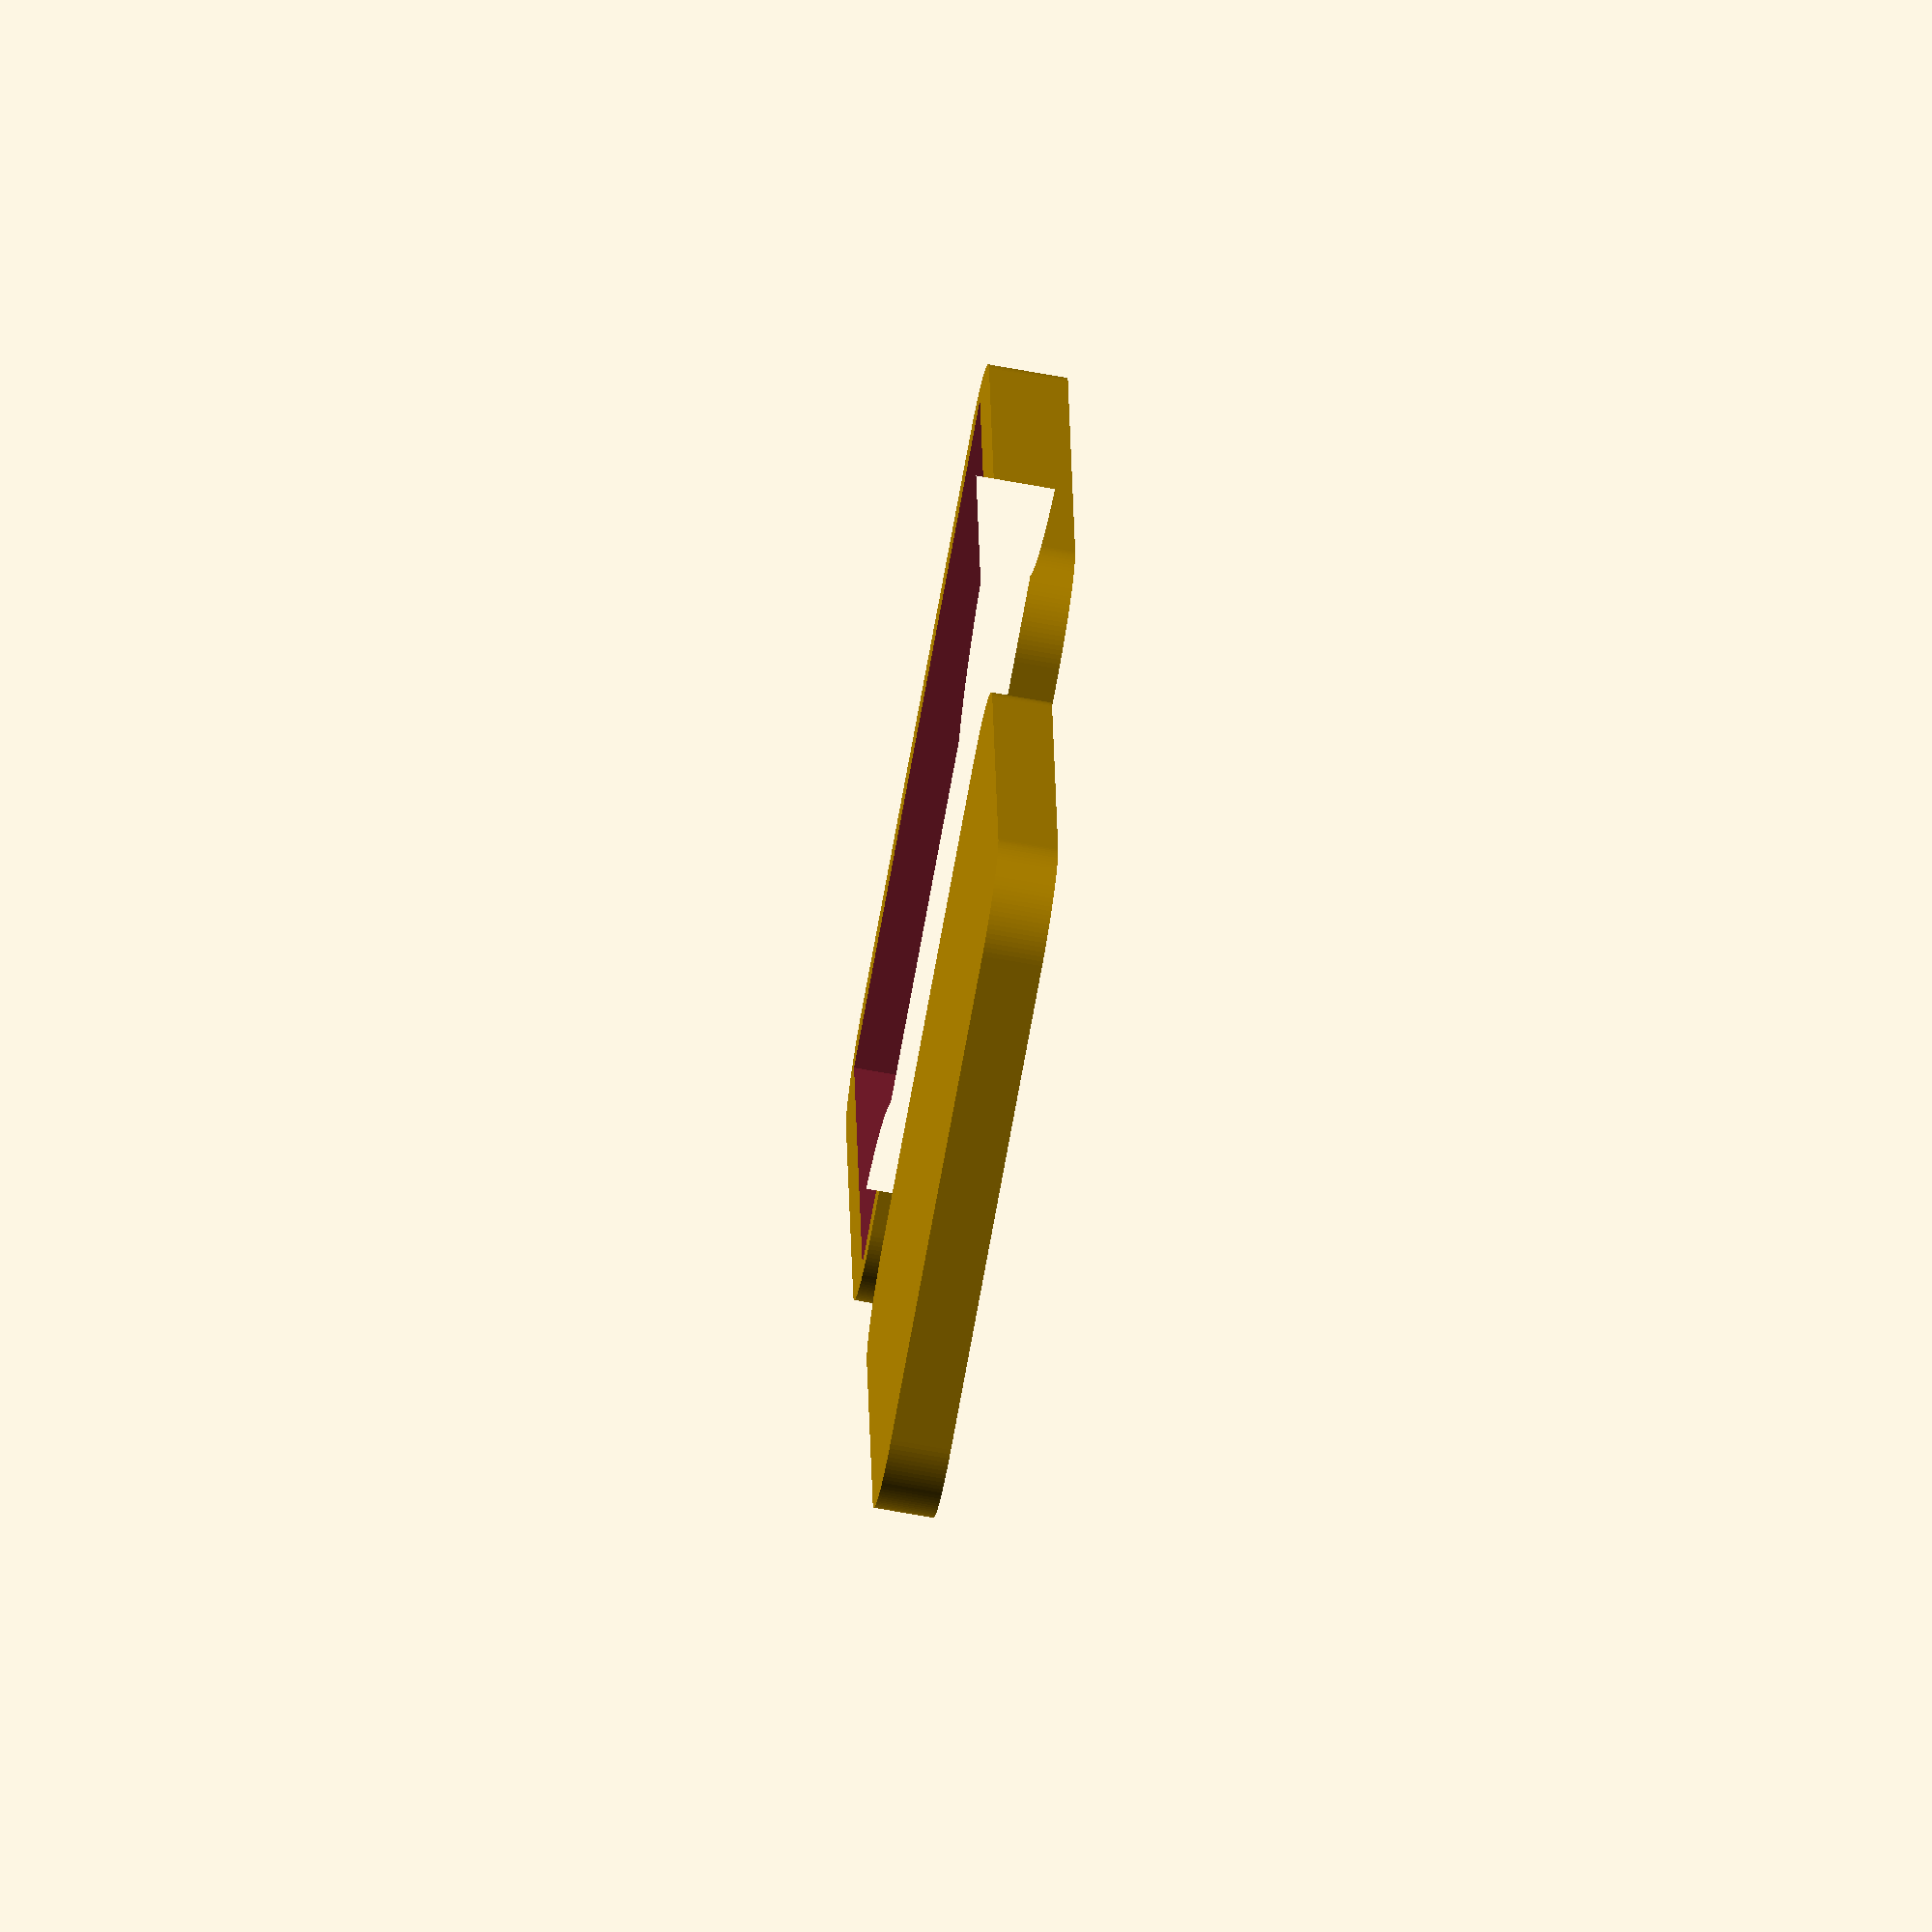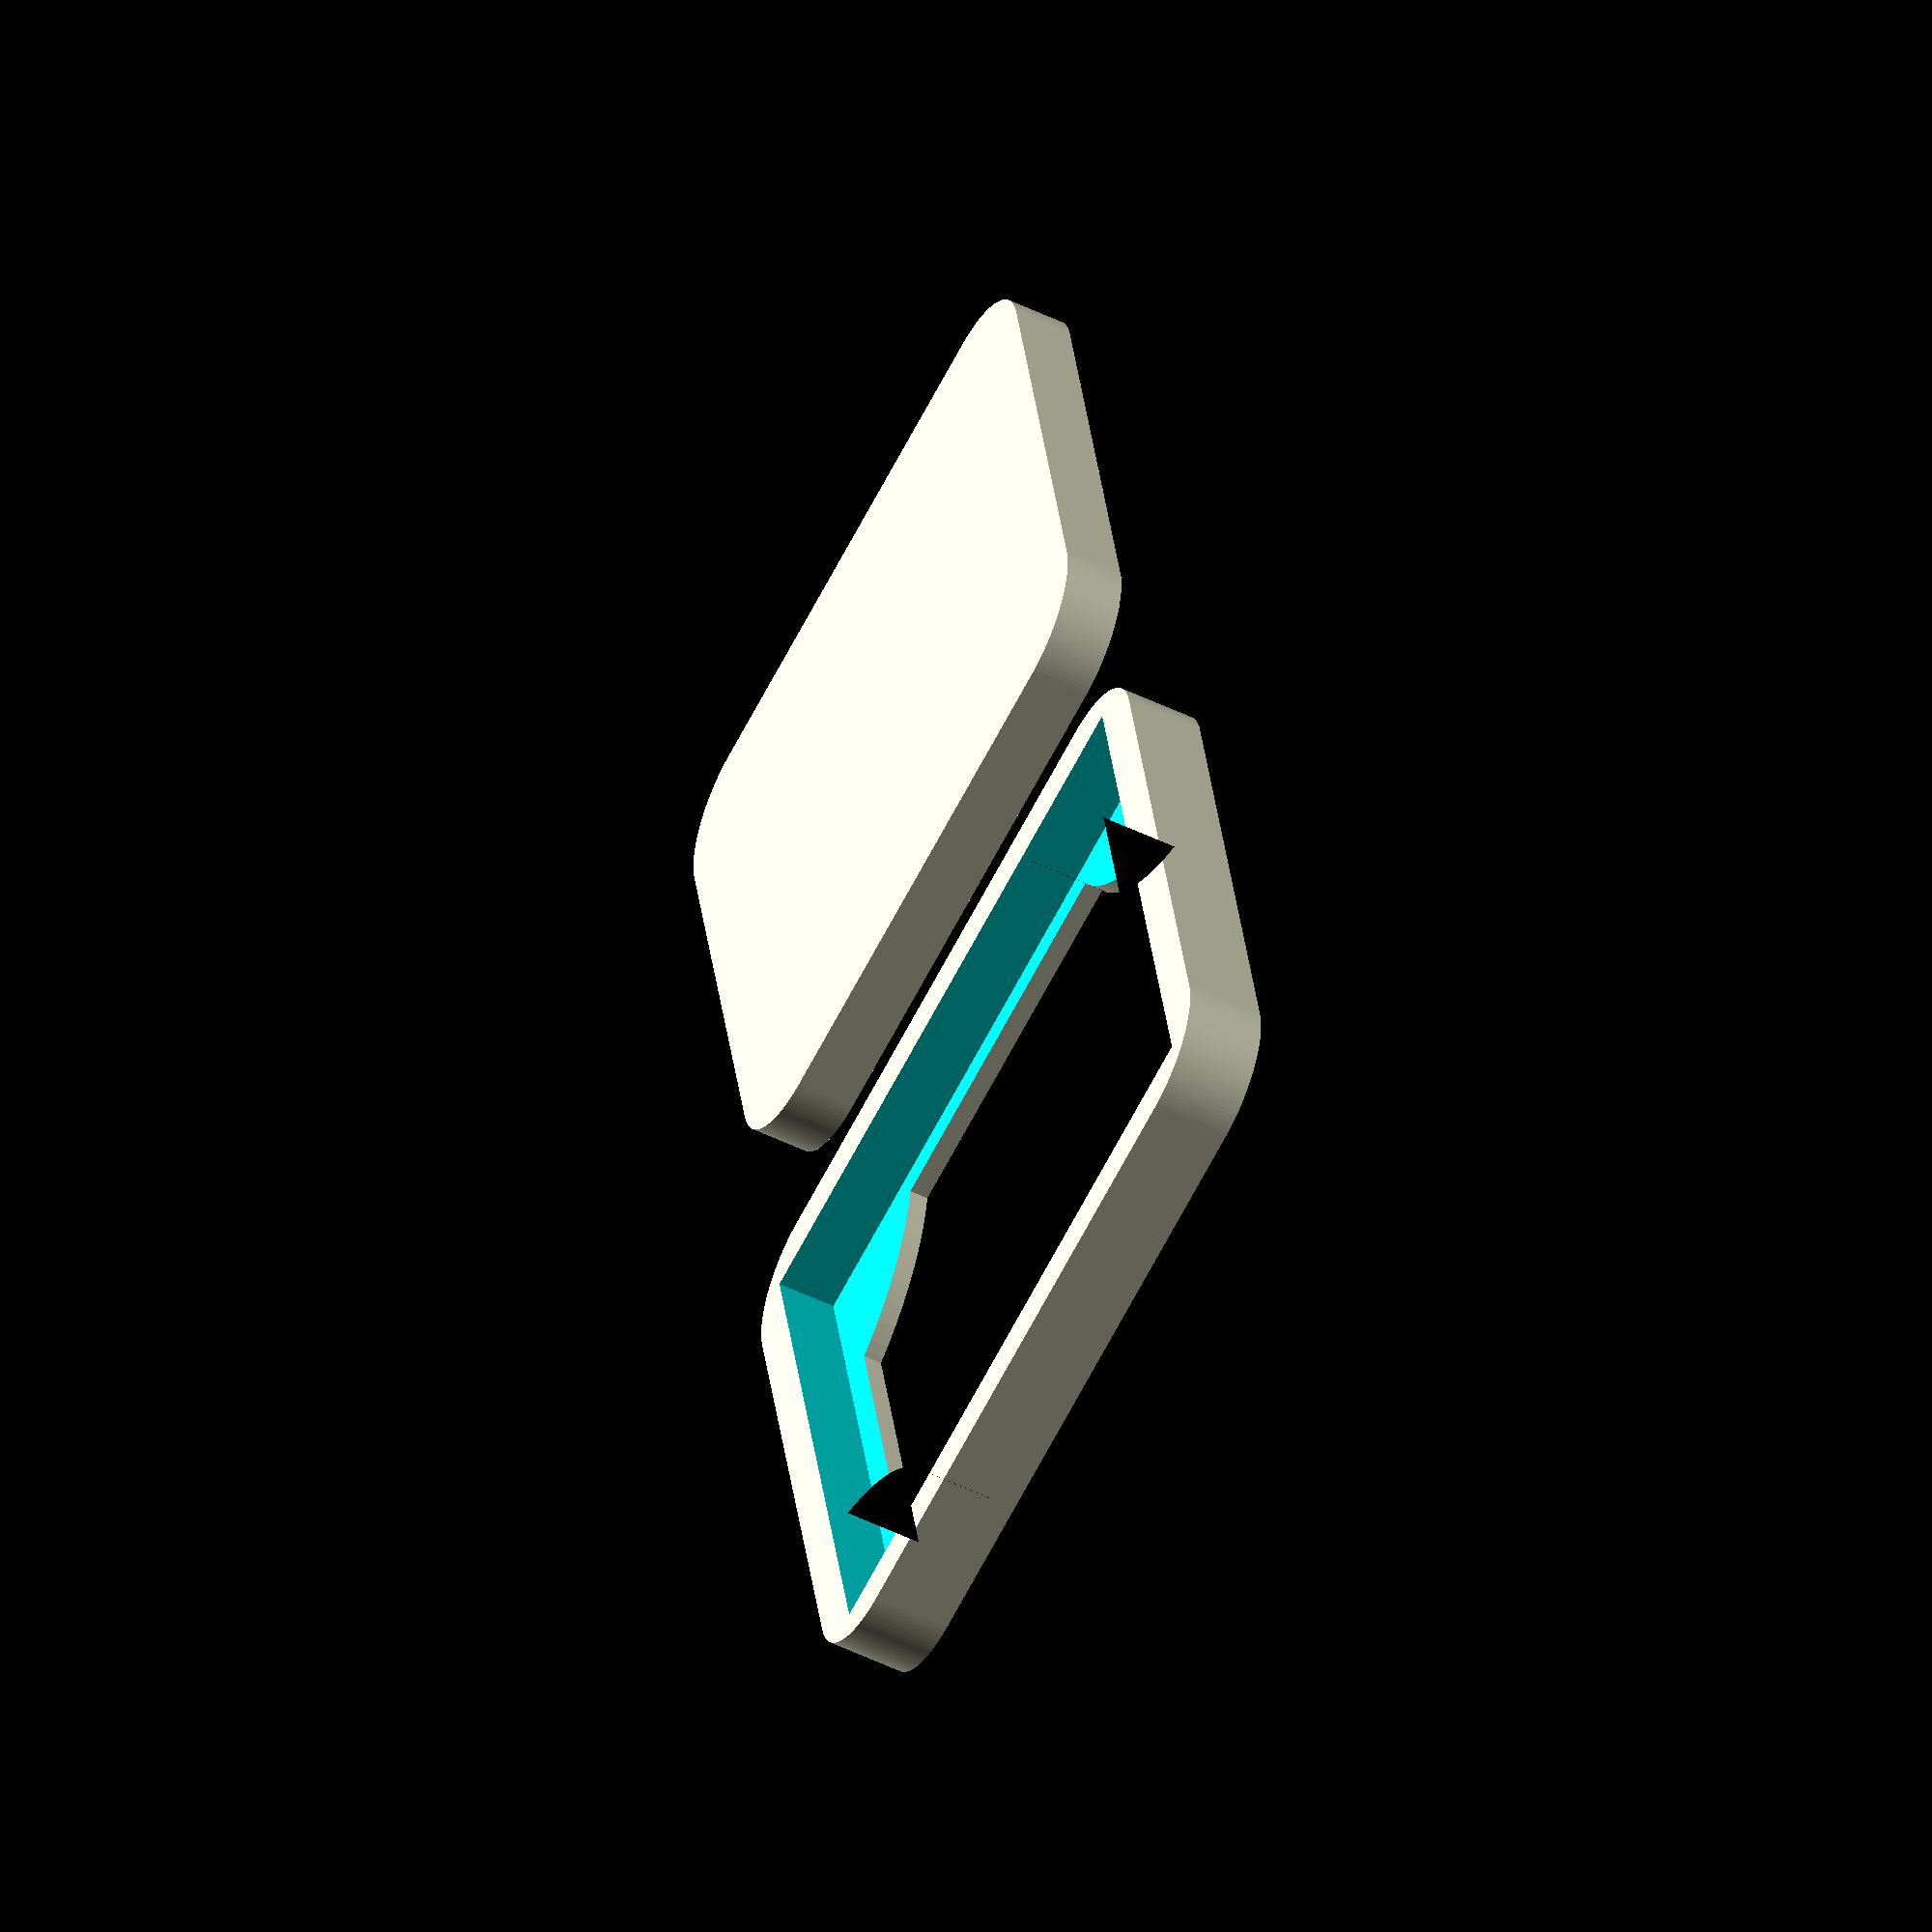
<openscad>
////////////////
// Parameters //

// Size of the square used as the foundation of the token.
TOKEN_SIZE = 25;

// Size of the core.
CORE_SIZE = 22;

// Total height of the token.
TOTAL_HEIGHT = 2.5;

// Height of the core.
CORE_HEIGHT = 1.9;

// Radius of the rounded corners.
CORNER_RADIUS = 3;

// Number of segments for all the circles (rounded corners, inner circles).
CIRCLE_RESOLUTION = 128;

////////////////
// Primitives //
// Shapes that are not specific to this project, but generally useful to implement it.

// A square with rounded corners.
module rounded_square(xy, corner_radius) {
	minkowski() {
		square(xy - 2 * corner_radius, center = true);
		circle(r = corner_radius, $fn = CIRCLE_RESOLUTION);
	}
}

////////////////
// Token core //
// The bottom part of the token, which presses the paper against the frame.

// Scale factor for the core, allowing the parts to fit together.
FIT_RATIO = .997;

// Bottom part of the token.
// This part is rounded to minimize adhesion problems when printing it.
module core(xy) {
	linear_extrude(height=CORE_HEIGHT)
		rounded_square(CORE_SIZE, CORNER_RADIUS);
}

/////////////////
// Token frame //
// The top and side part of the token, with a central void that exposes the paper underneath.

// Width of the frame's central void.
FRAME_RATIO = .8;

// Subtract a smaller version of the rounded square from itself to create the fundamental block of a
// rounded frame.
module frame_block() {
	difference() {
		rounded_square(TOKEN_SIZE, CORNER_RADIUS);
		rounded_square(TOKEN_SIZE * FRAME_RATIO, CORNER_RADIUS * FRAME_RATIO);
	}
}

// Radius of the inner circles (the circles that extend inwards from each corner at the top of the
// frame).
INNER_CIRCLE_RADIUS = 7;

// Create a single circle for corners.
module corner_circle(x, y) {
	translate([x, y, 0])
		circle(r = INNER_CIRCLE_RADIUS, $fn = CIRCLE_RESOLUTION);
}

// Place circles at the four corners of the frame.
module corner_circles() {
	hsq = TOKEN_SIZE/2;

	corner_circle(-hsq,  hsq); // Top left.
	corner_circle( hsq,  hsq); // Top right.
	corner_circle(-hsq, -hsq); // Bottom left.
	corner_circle( hsq, -hsq); // Bottom right.
}

// Keep the part of the circles that are inside the rounded square.
module inner_circles() {
	intersection() {
		rounded_square(TOKEN_SIZE, CORNER_RADIUS);
		corner_circles();
	}
}

// Frame with a middle rectangular part removed to fit the core inside it.
// The removed part is rectangular and not rounded to make it as easy as possible to fit a piece of
// paper.
module assembled_frame() {
	difference() {
		linear_extrude(height=TOTAL_HEIGHT) {
			frame_block();
			inner_circles();
		}
		translate([0, 0, -.5])
			linear_extrude(height=CORE_HEIGHT+.5)
			square(CORE_SIZE, center=true);
	}
}

////////////////////
// Shape assembly //

// rounded_square(TOKEN_SIZE, CORNER_RADIUS);
// frame_block();
// corner_circles();
// inner_circles();

scale(FIT_RATIO)
core(TOKEN_SIZE);

translate([1.2*TOKEN_SIZE, 0, 0])
assembled_frame();

</openscad>
<views>
elev=250.1 azim=93.8 roll=280.3 proj=o view=wireframe
elev=51.1 azim=102.2 roll=242.1 proj=o view=solid
</views>
